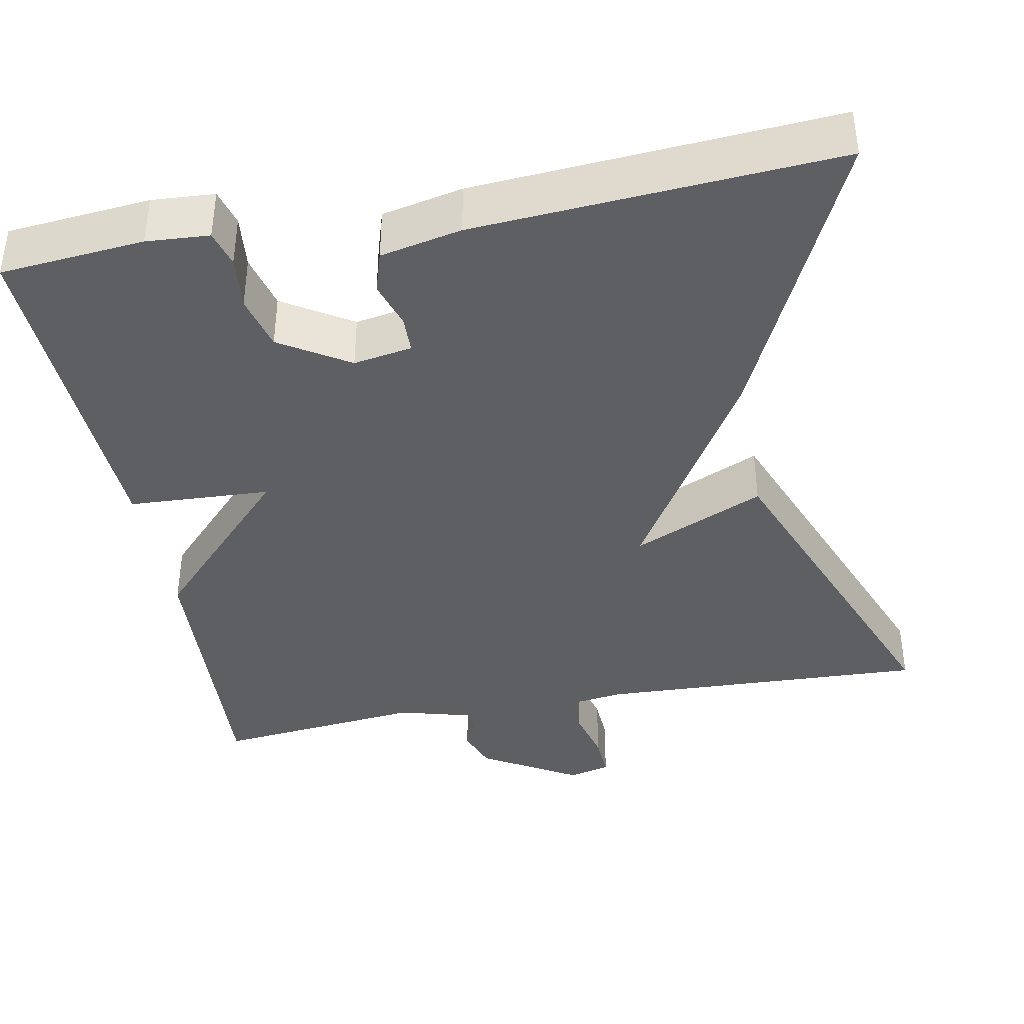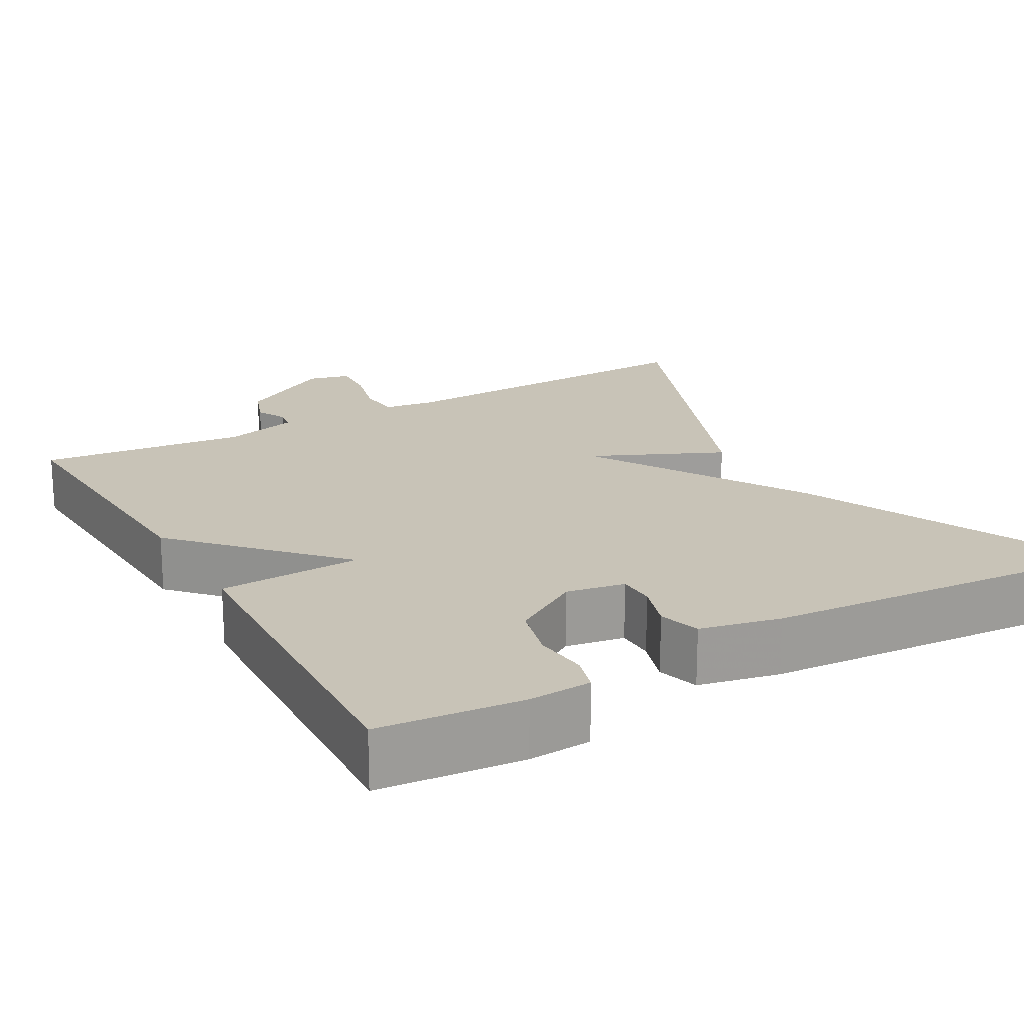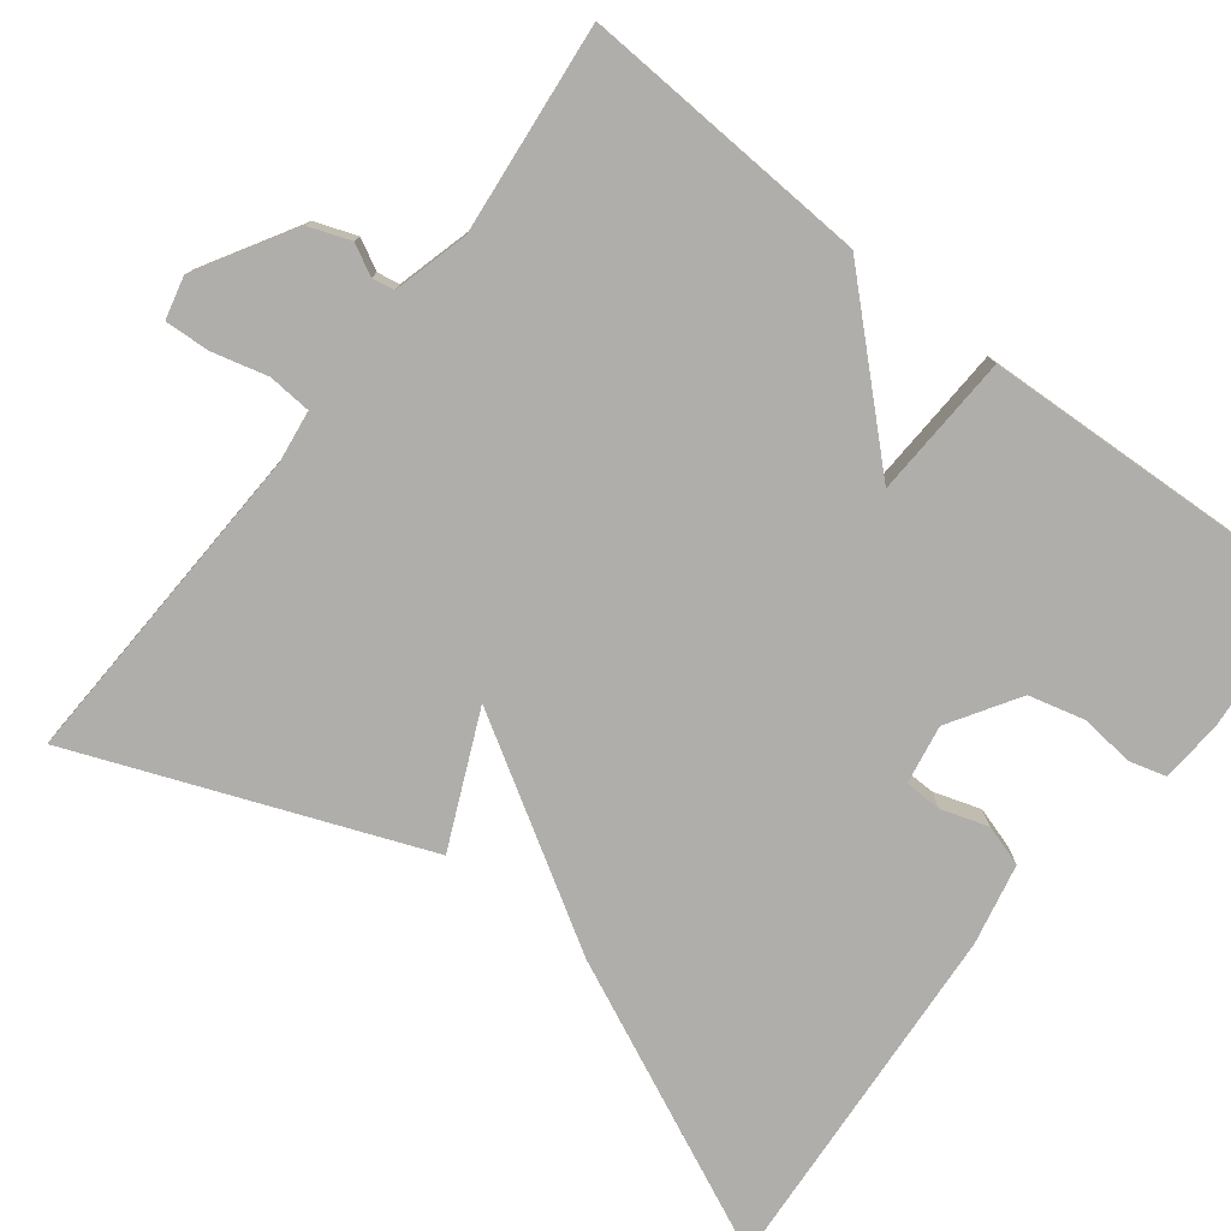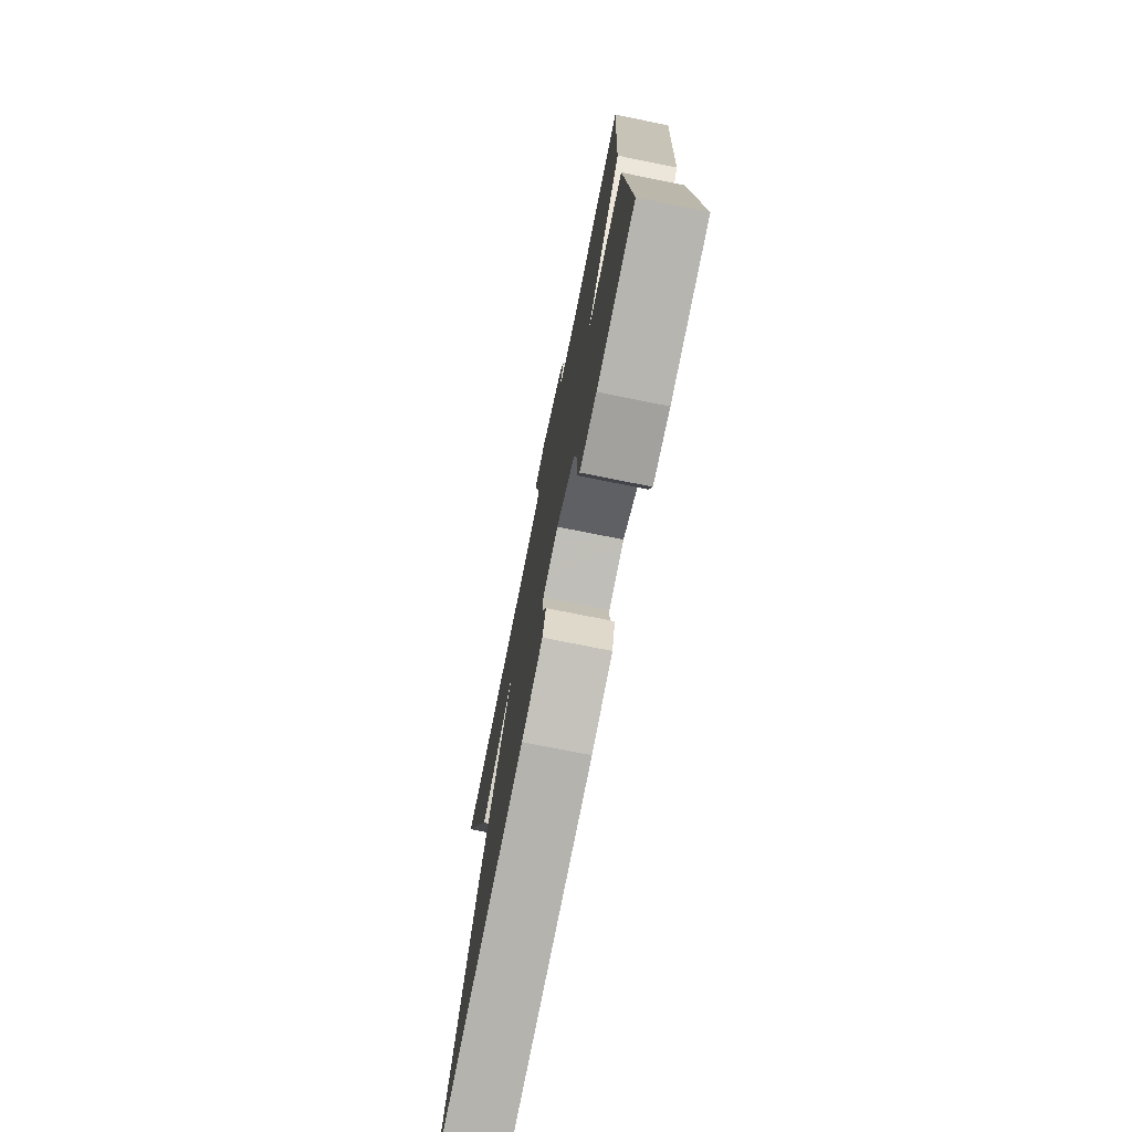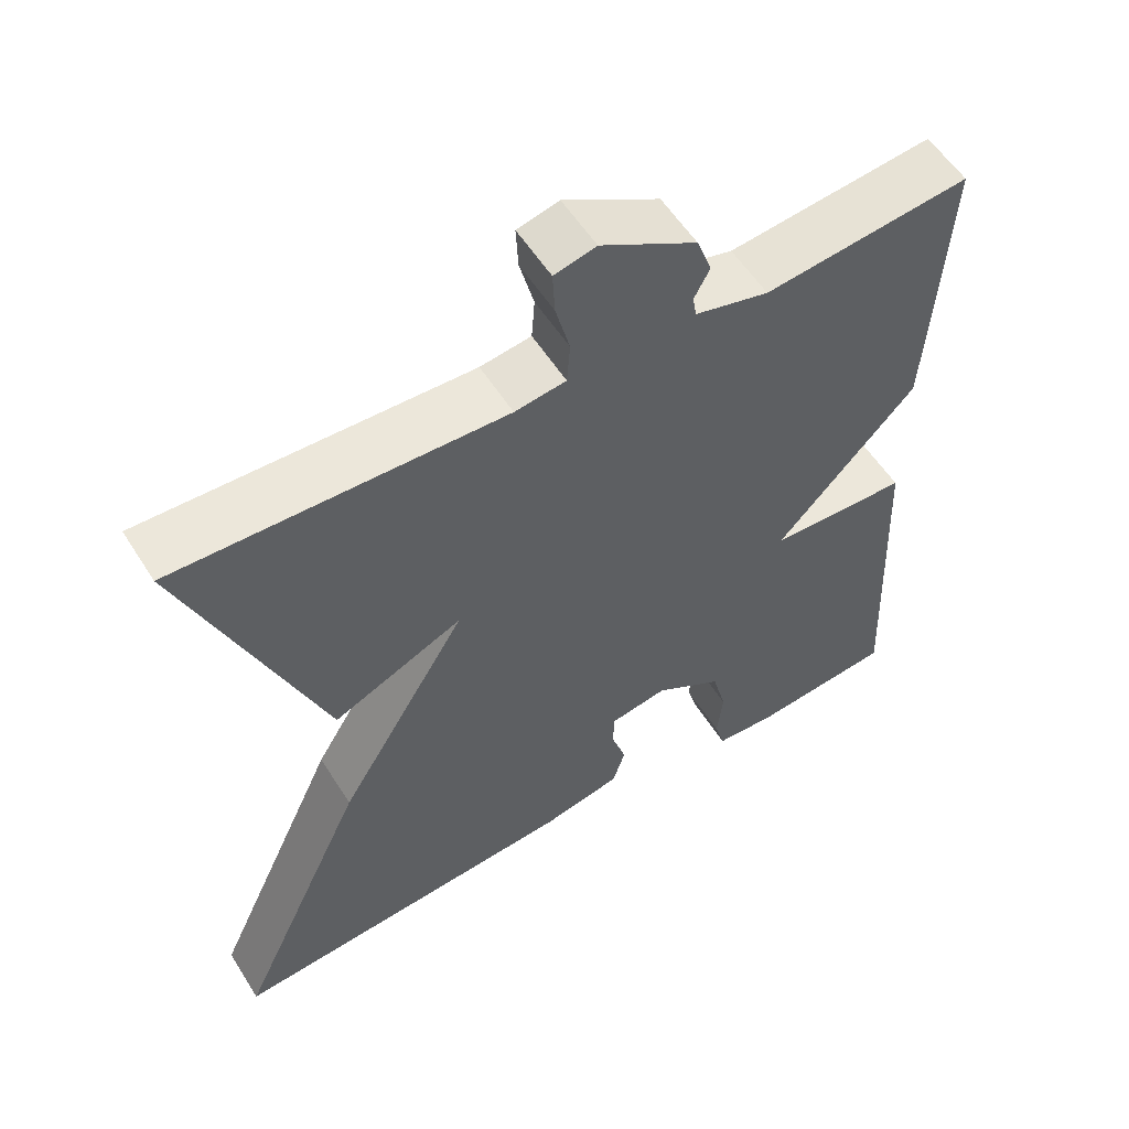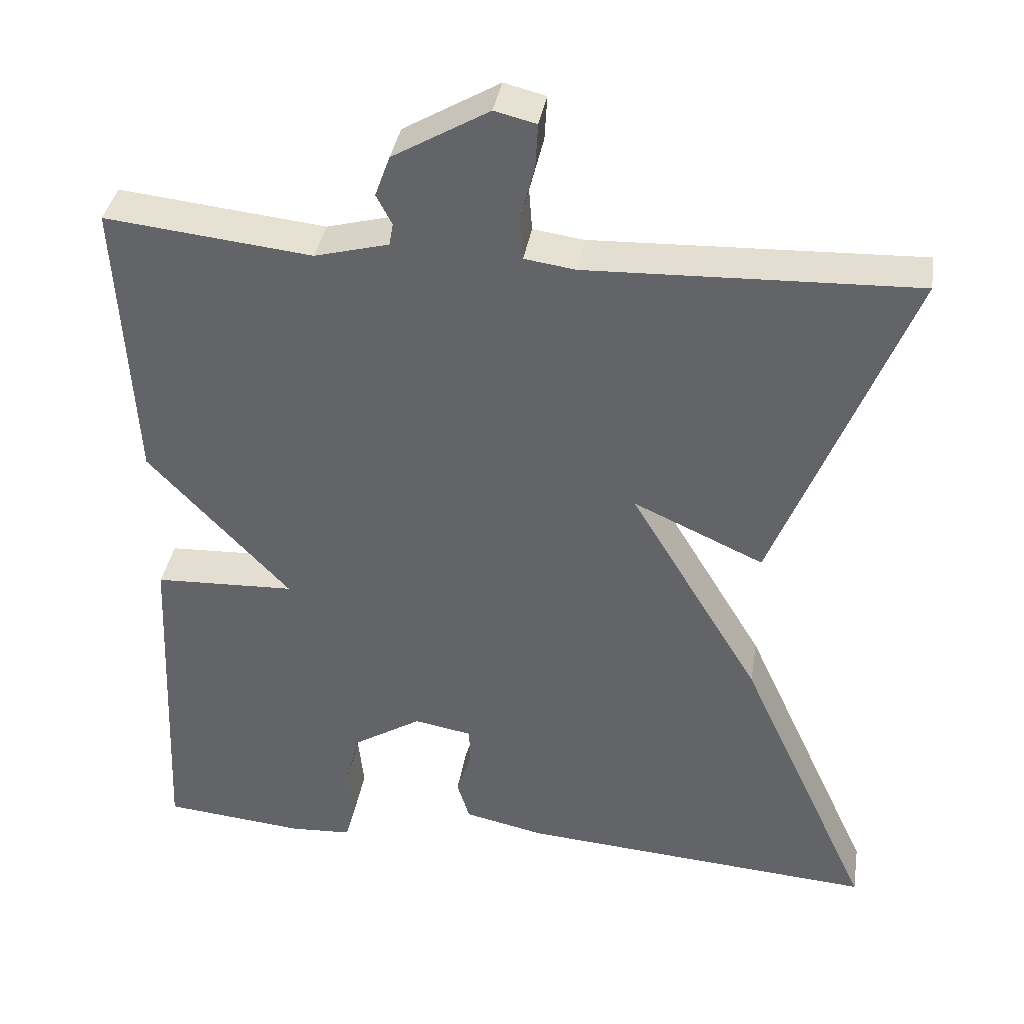
<metadata>
{"format":"obj","ext":"obj","renderer":"f3d","projection":"perspective","resolution":1024,"background":"white","views":[{"elev":-39.5,"azim":-169.4,"up":"+Y"},{"elev":19.8,"azim":150.5,"up":"+Y"},{"elev":-77.7,"azim":52.1,"up":"+Y"},{"elev":-75.7,"azim":78.7,"up":"+Z"},{"elev":56.5,"azim":-32.0,"up":"+Z"},{"elev":37.5,"azim":-170.7,"up":"+Z"}]}
</metadata>
<code>
v 0.5 0.07 0.5
v 0.48 0.07 0.135
v 0.3 0.07 -0.057
v 0.48 0.07 -0.065
v 0.5 0.07 -0.5
v 0.319 0.07 -0.517
v 0.24 0.07 -0.512
v 0.227 0.07 -0.466
v 0.234 0.07 -0.398
v 0.216 0.07 -0.328
v 0.129 0.07 -0.274
v 0.055 0.07 -0.287
v 0.054 0.07 -0.334
v 0.073 0.07 -0.393
v 0.057 0.07 -0.445
v -0.045 0.07 -0.467
v -0.5 0.07 -0.5
v -0.33 0.07 -0.13
v -0.164 0.07 0.145
v -0.33 0.07 0.07
v -0.5 0.07 0.5
v -0.084 0.07 0.484
v -0.019 0.07 0.493
v -0.015 0.07 0.547
v -0.033 0.07 0.617
v -0.036 0.07 0.673
v 0.017 0.07 0.686
v 0.139 0.07 0.615
v 0.158 0.07 0.563
v 0.138 0.07 0.525
v 0.143 0.07 0.497
v 0.237 0.07 0.472
v 0.5 0 0.5
v 0.48 0 0.135
v 0.3 0 -0.057
v 0.48 0 -0.065
v 0.5 0 -0.5
v 0.319 0 -0.517
v 0.24 0 -0.512
v 0.227 0 -0.466
v 0.234 0 -0.398
v 0.216 0 -0.328
v 0.129 0 -0.274
v 0.055 0 -0.287
v 0.054 0 -0.334
v 0.073 0 -0.393
v 0.057 0 -0.445
v -0.045 0 -0.467
v -0.5 0 -0.5
v -0.33 0 -0.13
v -0.164 0 0.145
v -0.33 0 0.07
v -0.5 0 0.5
v -0.084 0 0.484
v -0.019 0 0.493
v -0.015 0 0.547
v -0.033 0 0.617
v -0.036 0 0.673
v 0.017 0 0.686
v 0.139 0 0.615
v 0.158 0 0.563
v 0.138 0 0.525
v 0.143 0 0.497
v 0.237 0 0.472
f 28 29 30
f 27 28 30
f 26 27 30
f 25 26 30
f 24 25 30
f 23 24 30 31
f 22 23 31 32
f 19 20 21 22
f 17 18 19
f 16 17 19
f 15 16 19
f 14 15 19
f 13 14 19
f 12 13 19 22
f 11 12 22 32
f 7 8 9
f 6 7 9
f 5 6 9
f 4 5 9
f 3 4 9
f 3 9 10
f 32 1 2 3
f 3 10 11 32
f 62 61 60
f 62 60 59
f 62 59 58
f 62 58 57
f 62 57 56
f 63 62 56 55
f 64 63 55 54
f 54 53 52 51
f 51 50 49
f 51 49 48
f 51 48 47
f 51 47 46
f 51 46 45
f 54 51 45 44
f 64 54 44 43
f 41 40 39
f 41 39 38
f 41 38 37
f 41 37 36
f 41 36 35
f 42 41 35
f 35 34 33 64
f 64 43 42 35
f 1 33 34 2
f 2 34 35 3
f 3 35 36 4
f 4 36 37 5
f 5 37 38 6
f 6 38 39 7
f 7 39 40 8
f 8 40 41 9
f 9 41 42 10
f 10 42 43 11
f 11 43 44 12
f 12 44 45 13
f 13 45 46 14
f 14 46 47 15
f 15 47 48 16
f 16 48 49 17
f 17 49 50 18
f 18 50 51 19
f 19 51 52 20
f 20 52 53 21
f 21 53 54 22
f 22 54 55 23
f 23 55 56 24
f 24 56 57 25
f 25 57 58 26
f 26 58 59 27
f 27 59 60 28
f 28 60 61 29
f 29 61 62 30
f 30 62 63 31
f 31 63 64 32
f 32 64 33 1

</code>
